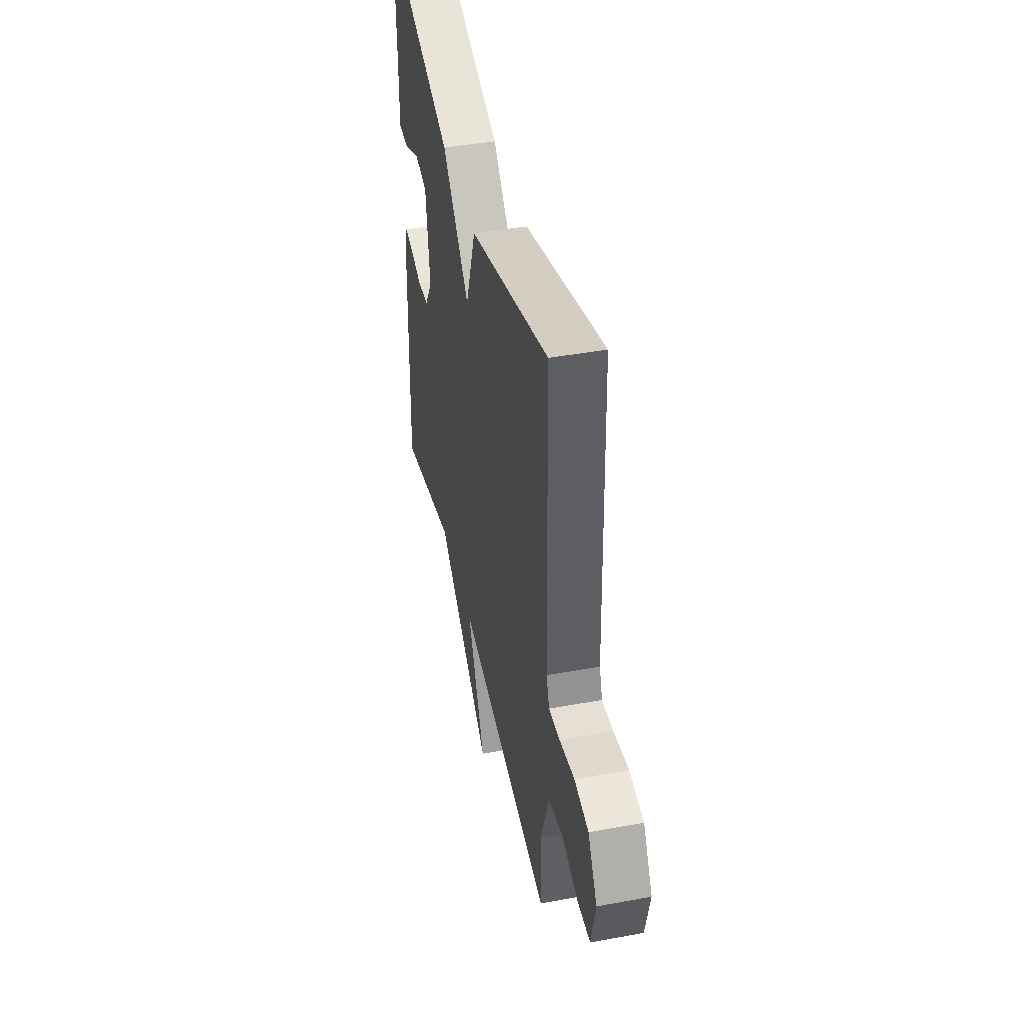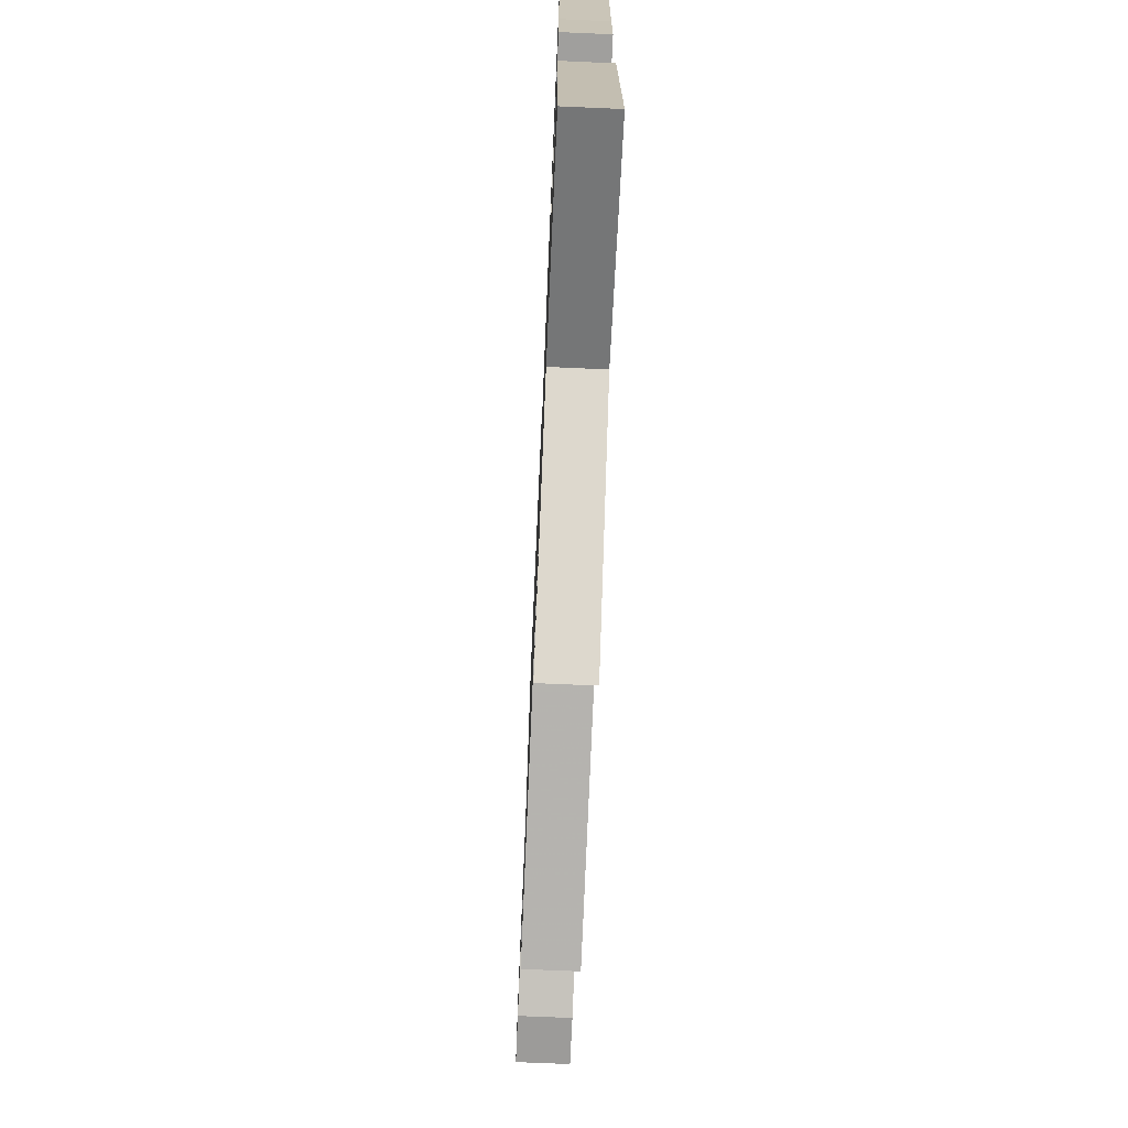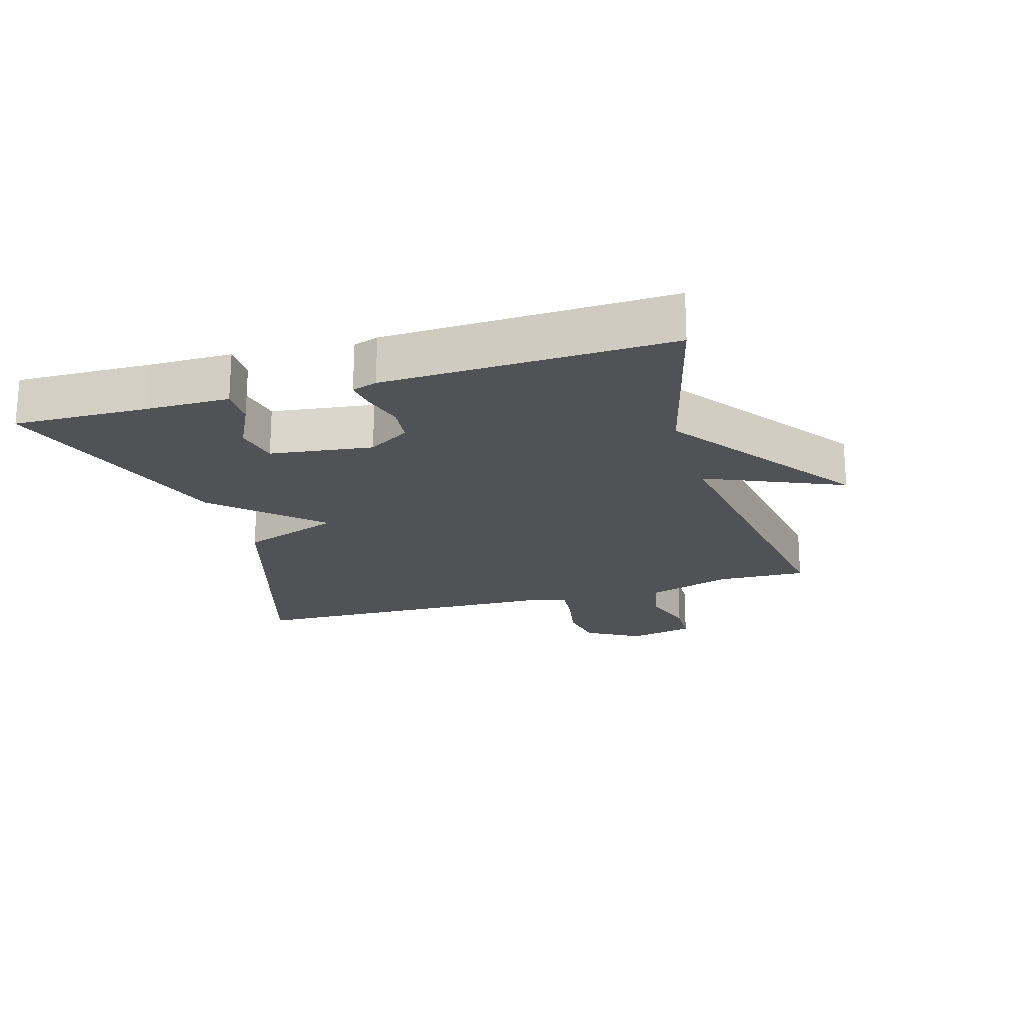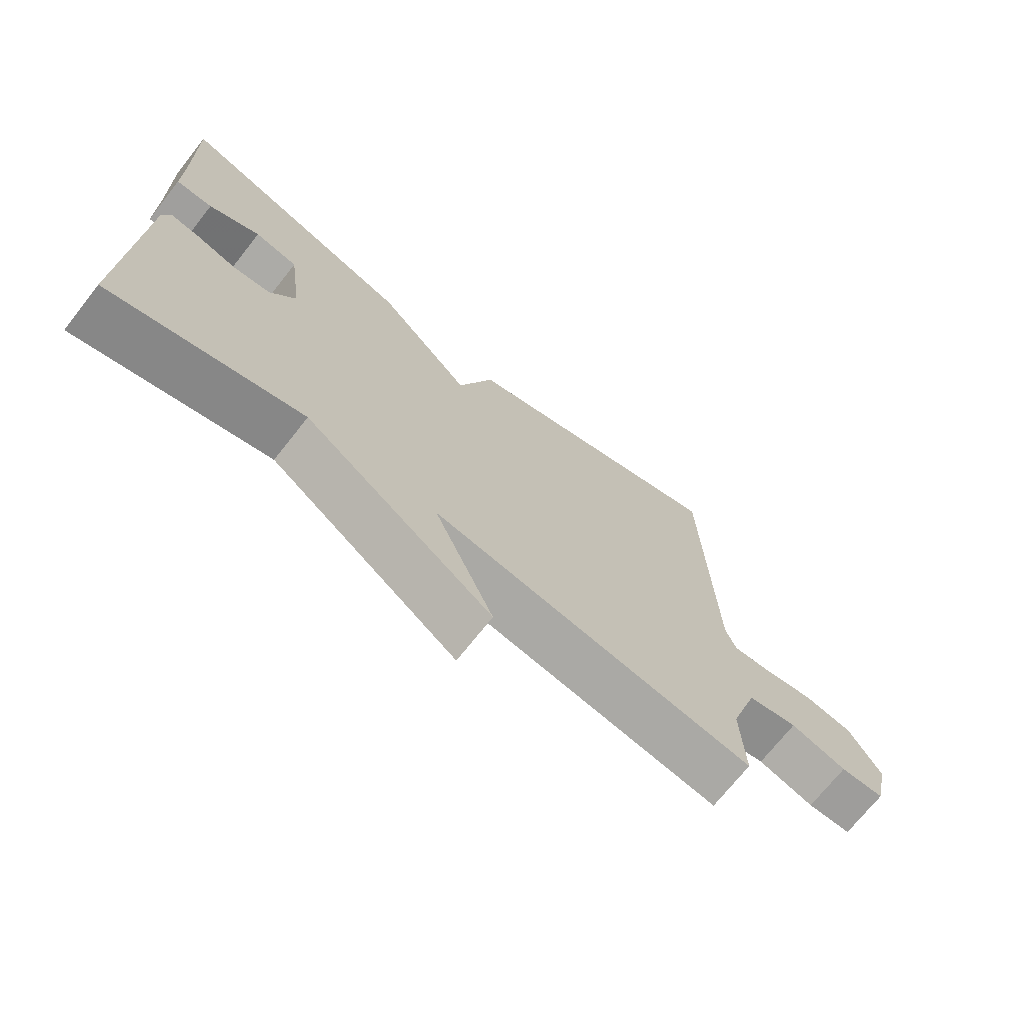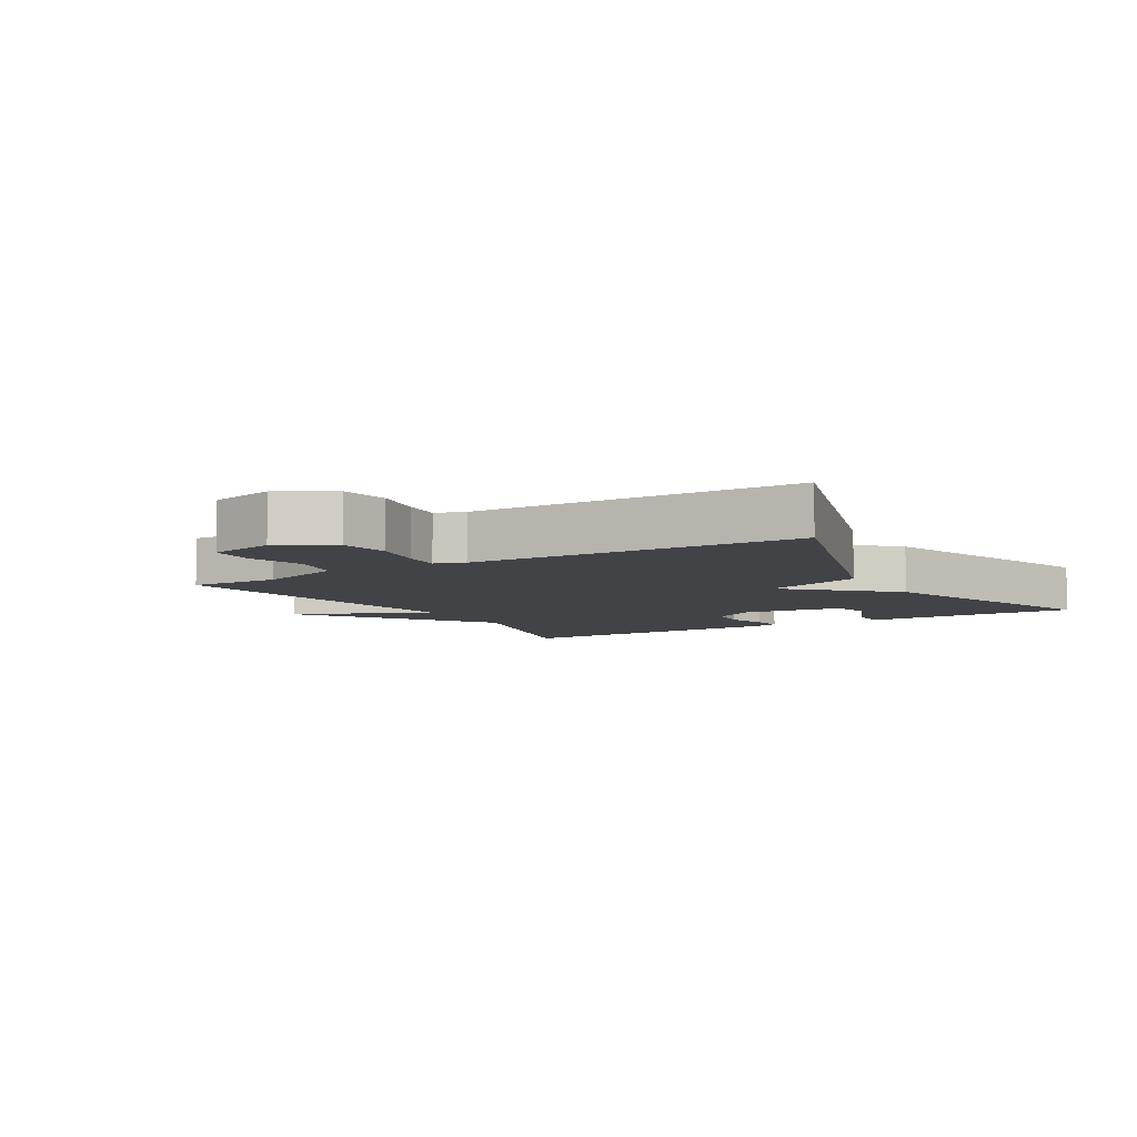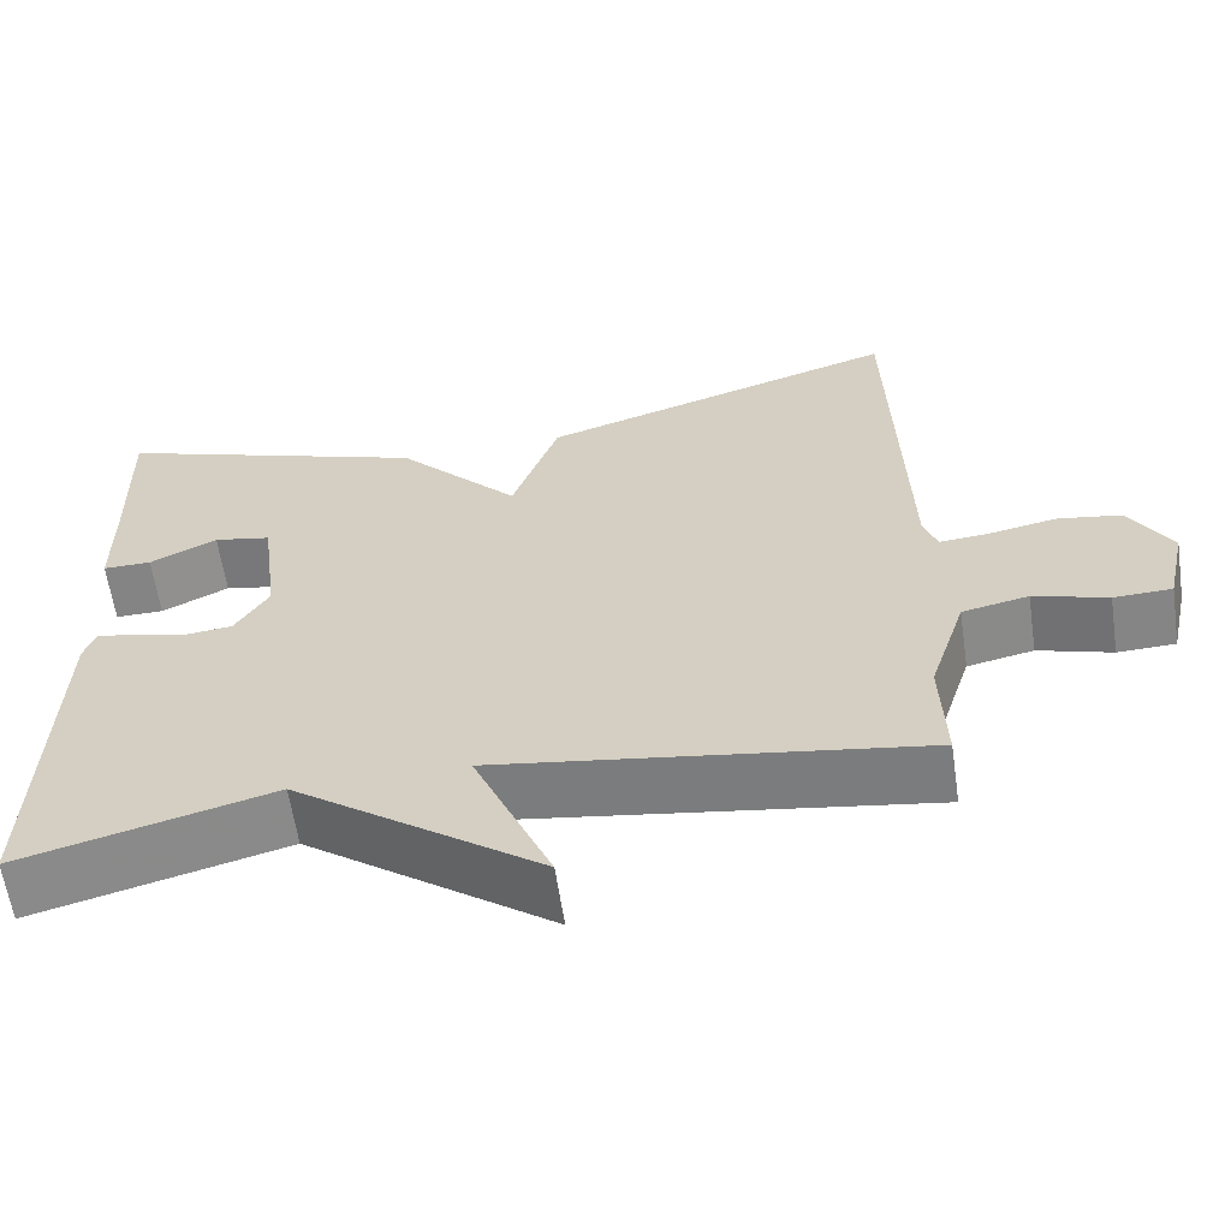
<metadata>
{"format":"obj","ext":"obj","renderer":"f3d","projection":"perspective","resolution":1024,"background":"white","views":[{"elev":43.0,"azim":-102.3,"up":"+Z"},{"elev":-71.4,"azim":87.5,"up":"+Z"},{"elev":-20.6,"azim":106.4,"up":"+Y"},{"elev":-71.3,"azim":141.7,"up":"+Z"},{"elev":-7.1,"azim":-59.3,"up":"+Y"},{"elev":-61.3,"azim":-171.6,"up":"+Z"}]}
</metadata>
<code>
v -0.5 0.07 0.5
v -0.076 0.07 0.37
v -0.021 0.07 0.215
v 0.124 0.07 0.37
v 0.5 0.07 0.5
v 0.495 0.07 0.293
v 0.494 0.07 0.163
v 0.436 0.07 0.163
v 0.356 0.07 0.202
v 0.288 0.07 0.188
v 0.267 0.07 0.029
v 0.307 0.07 -0.036
v 0.366 0.07 -0.042
v 0.428 0.07 -0.024
v 0.474 0.07 -0.017
v 0.487 0.07 -0.056
v 0.5 0.07 -0.5
v 0.201 0.07 -0.422
v -0.091 0.07 -0.635
v 0.001 0.07 -0.422
v -0.5 0.07 -0.5
v -0.495 0.07 -0.36
v -0.538 0.07 -0.227
v -0.616 0.07 -0.211
v -0.703 0.07 -0.238
v -0.771 0.07 -0.236
v -0.794 0.07 -0.133
v -0.745 0.07 -0.049
v -0.67 0.07 -0.036
v -0.59 0.07 -0.051
v -0.531 0.07 -0.056
v -0.515 0.07 -0.01
v -0.5 0 0.5
v -0.076 0 0.37
v -0.021 0 0.215
v 0.124 0 0.37
v 0.5 0 0.5
v 0.495 0 0.293
v 0.494 0 0.163
v 0.436 0 0.163
v 0.356 0 0.202
v 0.288 0 0.188
v 0.267 0 0.029
v 0.307 0 -0.036
v 0.366 0 -0.042
v 0.428 0 -0.024
v 0.474 0 -0.017
v 0.487 0 -0.056
v 0.5 0 -0.5
v 0.201 0 -0.422
v -0.091 0 -0.635
v 0.001 0 -0.422
v -0.5 0 -0.5
v -0.495 0 -0.36
v -0.538 0 -0.227
v -0.616 0 -0.211
v -0.703 0 -0.238
v -0.771 0 -0.236
v -0.794 0 -0.133
v -0.745 0 -0.049
v -0.67 0 -0.036
v -0.59 0 -0.051
v -0.531 0 -0.056
v -0.515 0 -0.01
f 28 29 30
f 27 28 30
f 26 27 30
f 25 26 30
f 24 25 30
f 23 24 30 31
f 22 23 31 32
f 20 21 22
f 18 19 20
f 1 2 3
f 32 1 3
f 22 32 3
f 20 22 3
f 18 20 3
f 16 17 18
f 15 16 18
f 14 15 18
f 13 14 18
f 6 7 8 9
f 6 9 10
f 5 6 10
f 4 5 10
f 3 4 10 11
f 12 13 18
f 3 11 12 18
f 62 61 60
f 62 60 59
f 62 59 58
f 62 58 57
f 62 57 56
f 63 62 56 55
f 64 63 55 54
f 54 53 52
f 52 51 50
f 35 34 33
f 35 33 64
f 35 64 54
f 35 54 52
f 35 52 50
f 50 49 48
f 50 48 47
f 50 47 46
f 50 46 45
f 41 40 39 38
f 42 41 38
f 42 38 37
f 42 37 36
f 43 42 36 35
f 50 45 44
f 50 44 43 35
f 1 33 34 2
f 2 34 35 3
f 3 35 36 4
f 4 36 37 5
f 5 37 38 6
f 6 38 39 7
f 7 39 40 8
f 8 40 41 9
f 9 41 42 10
f 10 42 43 11
f 11 43 44 12
f 12 44 45 13
f 13 45 46 14
f 14 46 47 15
f 15 47 48 16
f 16 48 49 17
f 17 49 50 18
f 18 50 51 19
f 19 51 52 20
f 20 52 53 21
f 21 53 54 22
f 22 54 55 23
f 23 55 56 24
f 24 56 57 25
f 25 57 58 26
f 26 58 59 27
f 27 59 60 28
f 28 60 61 29
f 29 61 62 30
f 30 62 63 31
f 31 63 64 32
f 32 64 33 1

</code>
